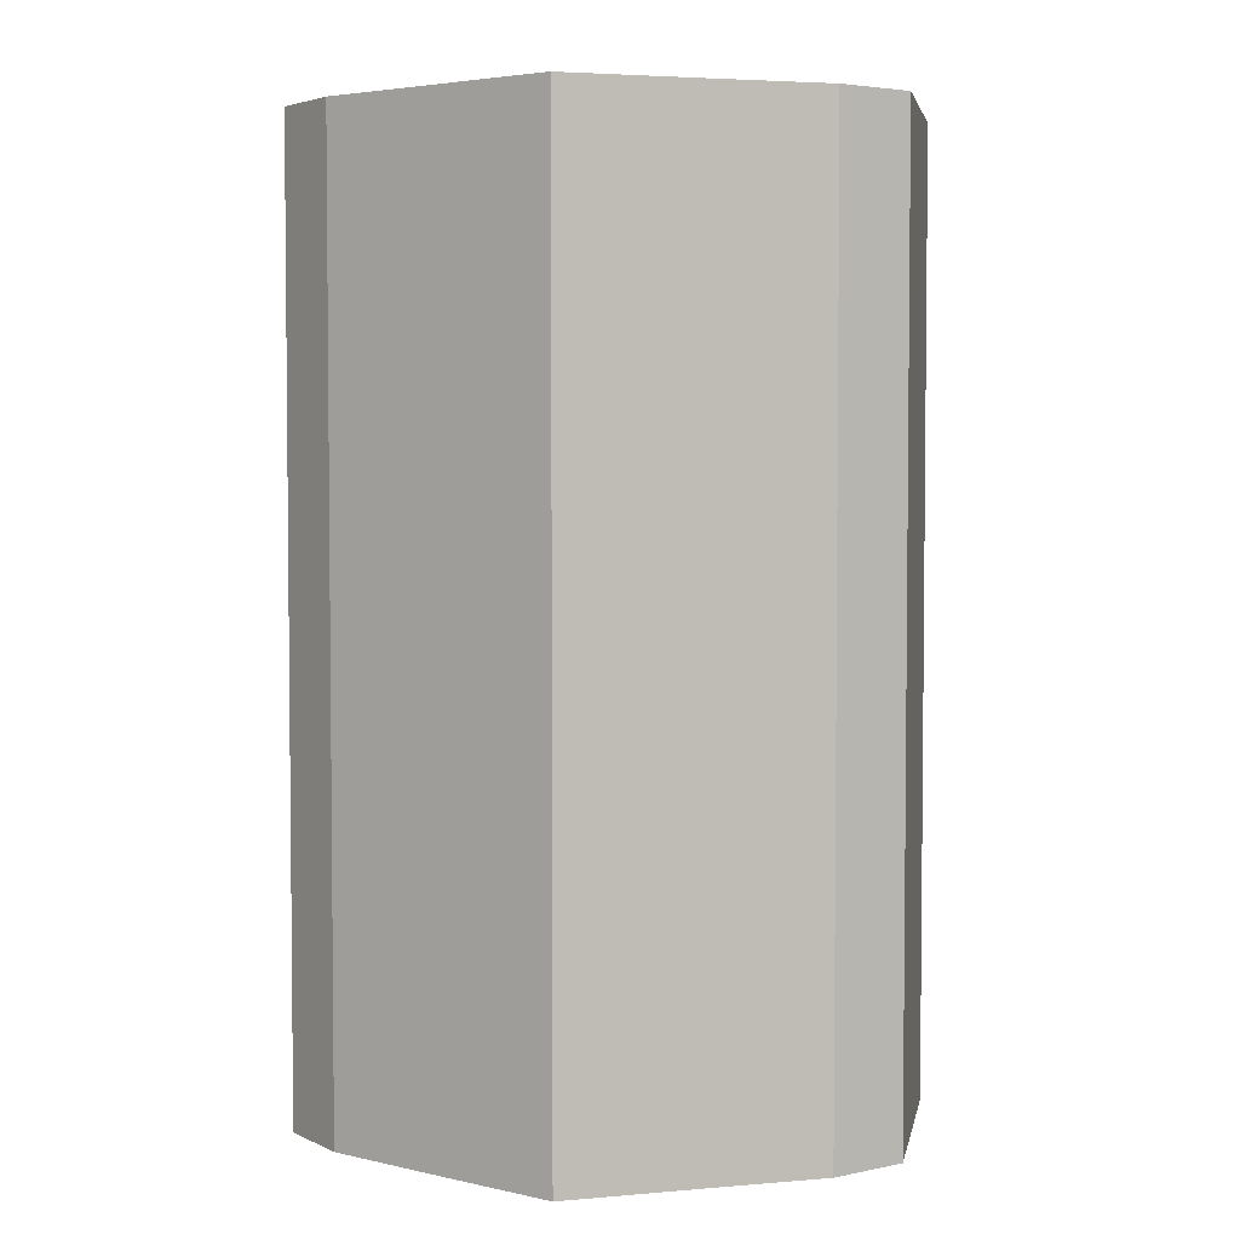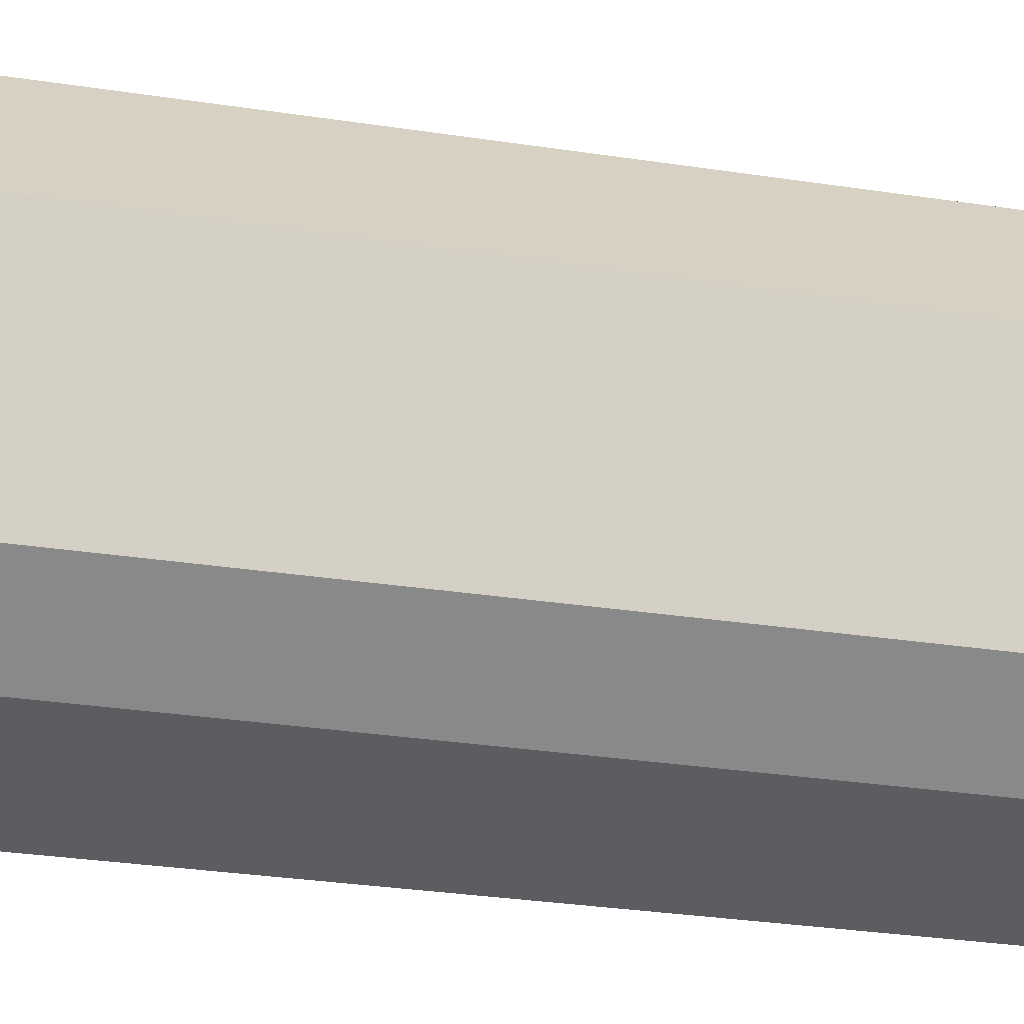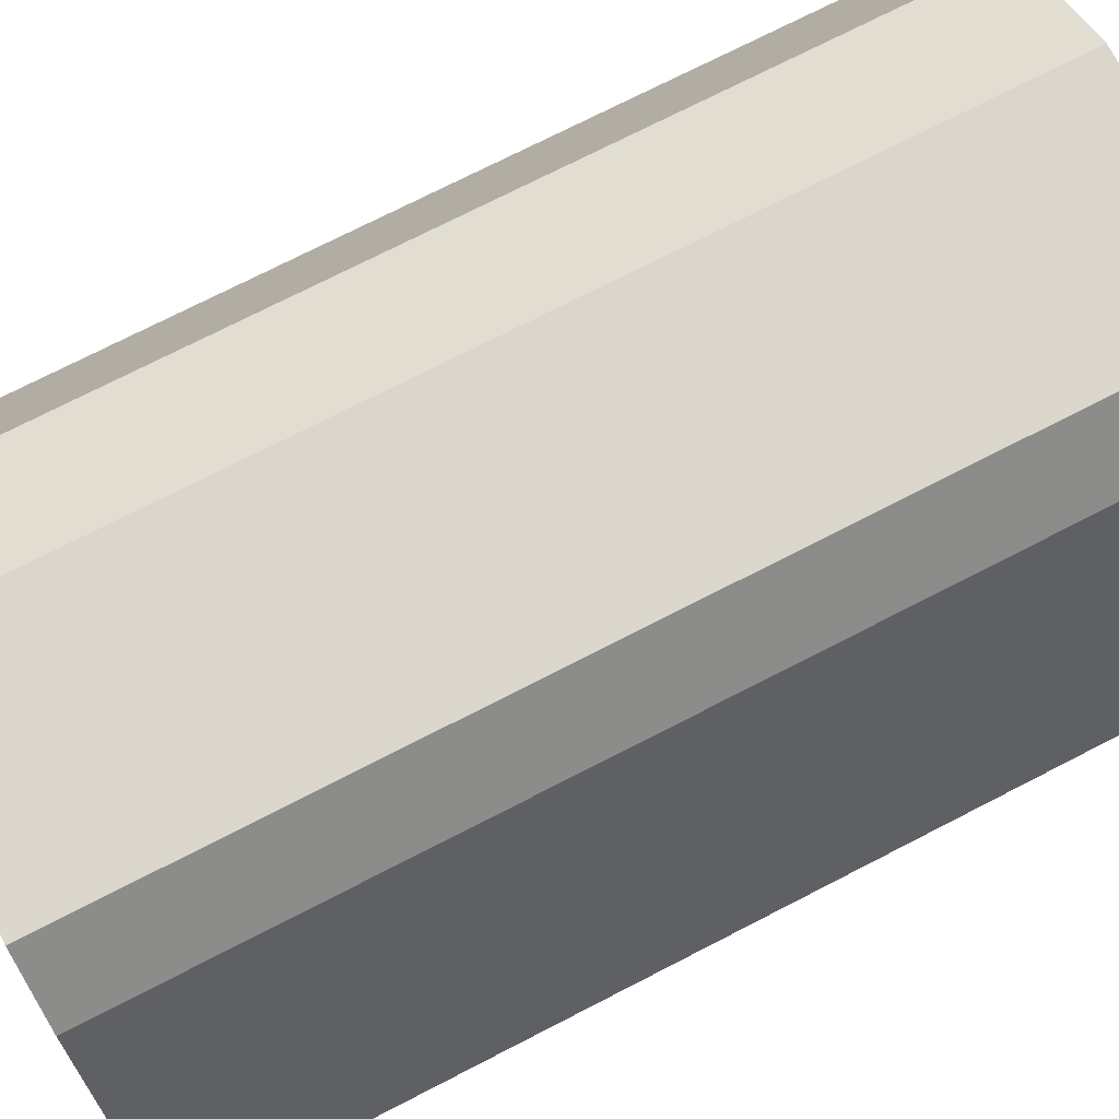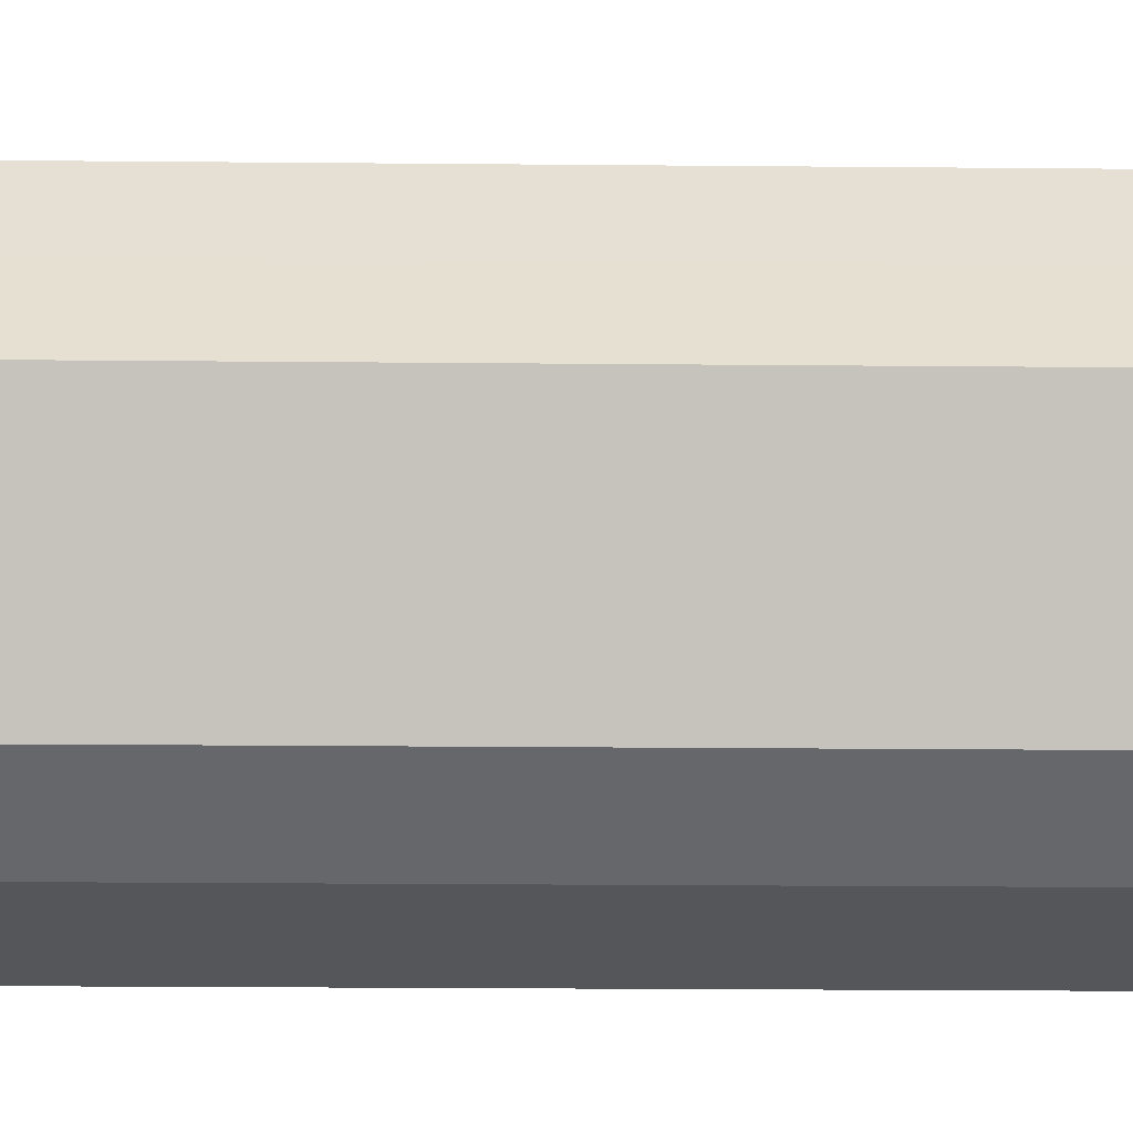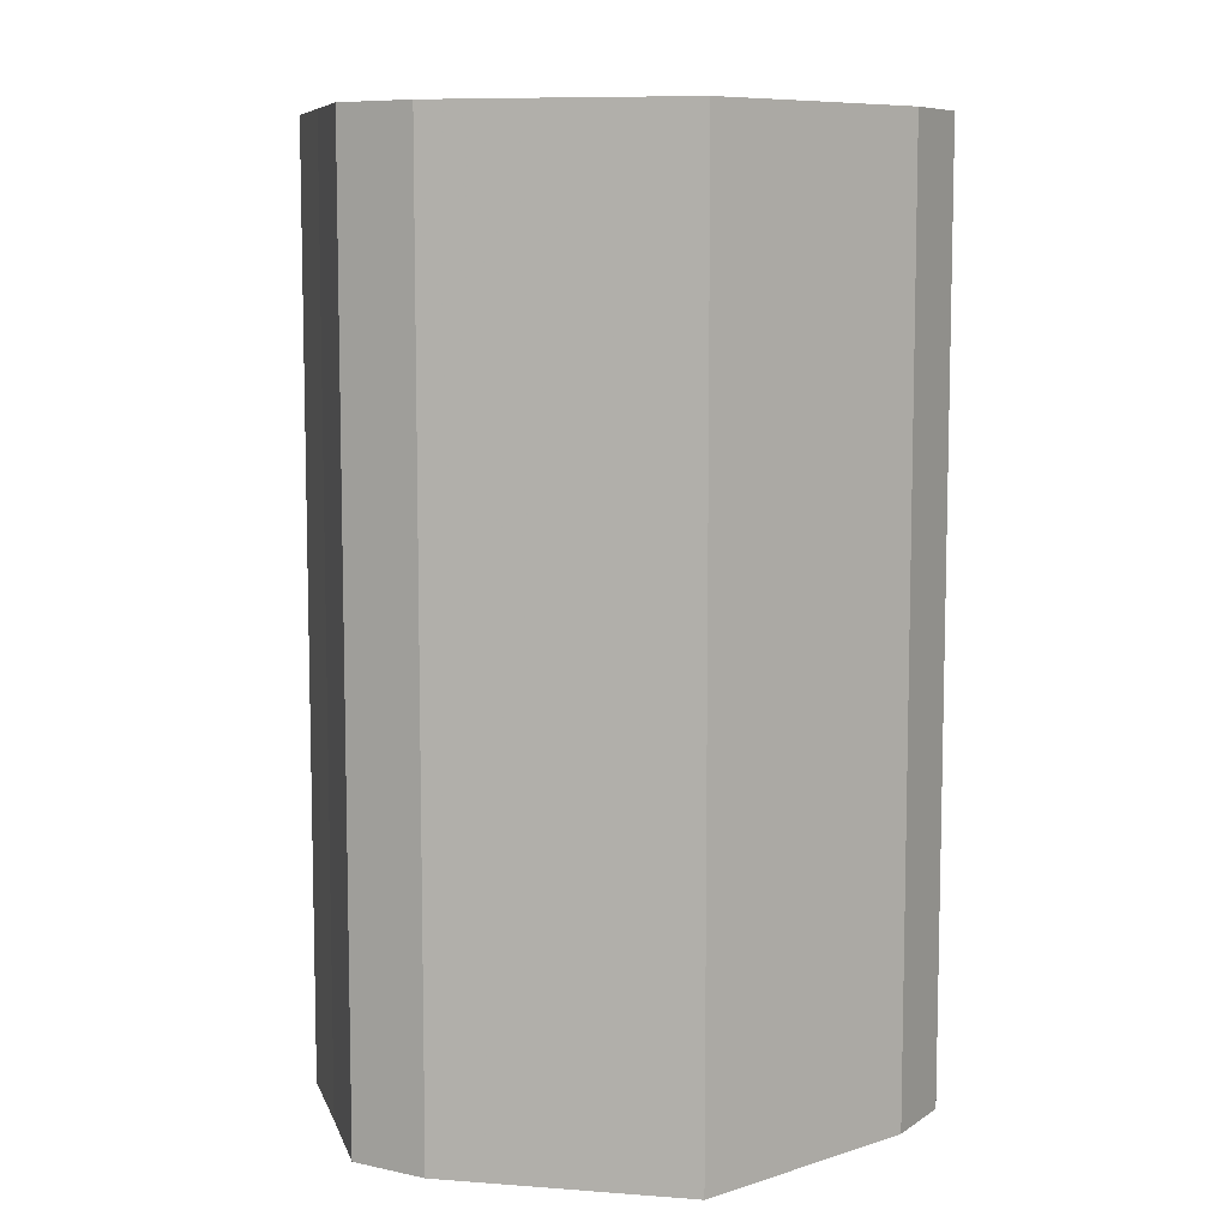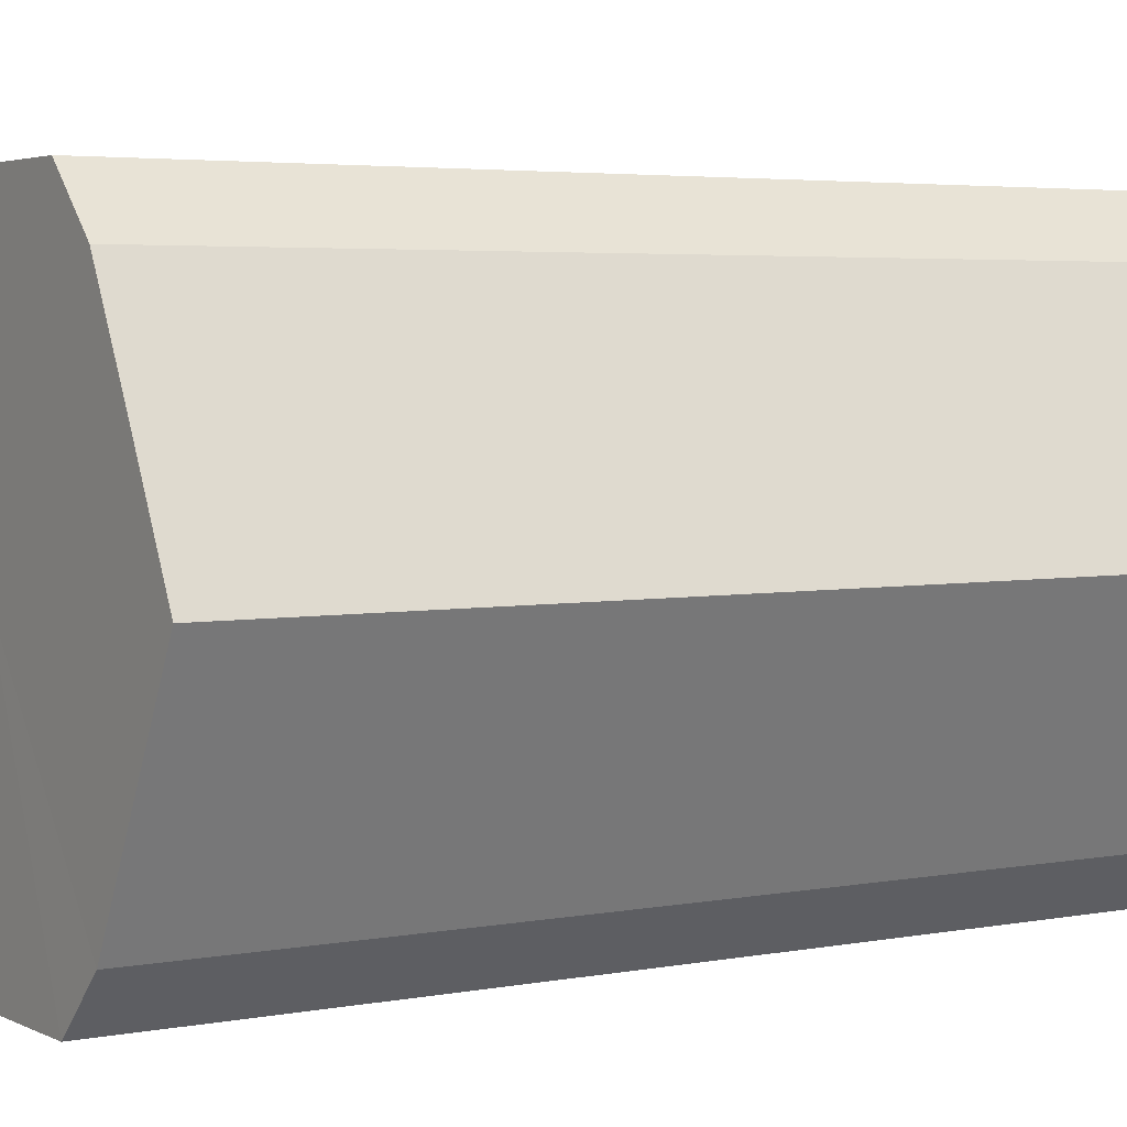
<metadata>
{"format":"obj","ext":"obj","renderer":"f3d","projection":"perspective","resolution":1024,"background":"white","views":[{"elev":3.9,"azim":-79.6,"up":"+Z"},{"elev":-36.3,"azim":79.2,"up":"+Y"},{"elev":73.6,"azim":-117.2,"up":"+Y"},{"elev":-25.4,"azim":89.2,"up":"+Y"},{"elev":8.3,"azim":-104.6,"up":"+Z"},{"elev":3.9,"azim":-122.5,"up":"+Y"}]}
</metadata>
<code>
o 10544
v 2171 1865 13.17
v 2171 1865 13.17
v 2171 1865 13
v 2171 1864 13.17
v 2171 1865 13
v 2171 1865 13.17
v 2171 1865 13
v 2171 1864 13.17
v 2171 1864 13
v 2171 1865 13.17
v 2171 1865 13
v 2171 1864 13.17
v 2171 1864 13
v 2171 1865 13.17
v 2171 1865 13
v 2171 1864 13.17
v 2171 1864 13
v 2171 1865 13.17
v 2171 1865 13
v 2171 1864 13.17
v 2171 1864 13
v 2171 1865 13.17
v 2171 1865 13
v 2171 1865 13.17
v 2171 1864 13
v 2171 1865 13.17
v 2171 1865 13
v 2171 1865 13.17
v 2171 1865 13
v 2171 1865 13.17
v 2171 1865 13
v 2171 1865 13
v 2171 1865 13
v 2171 1865 13.17
v 2171 1865 13
v 2171 1864 13.17
v 2171 1864 13
v 2171 1865 13
v 2171 1865 13.17
v 2171 1865 13
v 2171 1865 13.17
v 2171 1864 13.17
v 2171 1864 13
v 2171 1865 13
v 2171 1865 13.17
v 2171 1865 13
v 2171 1865 13.17
v 2171 1864 13.17
v 2171 1864 13
v 2171 1865 13
v 2171 1865 13.17
v 2171 1865 13
v 2171 1865 13.17
v 2171 1864 13.17
v 2171 1864 13
v 2171 1865 13
v 2171 1865 13.17
v 2171 1865 13
v 2171 1865 13.17
v 2171 1864 13.17
v 2171 1864 13
v 2171 1865 13
v 2171 1865 13.17
v 2171 1865 13.17
v 2171 1865 13.17
v 2171 1865 13.17
v 2171 1865 13.17
v 2171 1864 13.17
v 2171 1865 13.17
v 2171 1864 13.17
v 2171 1865 13.17
v 2171 1864 13.17
v 2171 1865 13.17
v 2171 1864 13.17
v 2171 1865 13.17
v 2171 1864 13.17
v 2171 1865 13.17
v 2171 1865 13.17
v 2171 1865 13.17
v 2171 1865 13.17
v 2171 1865 13.17
v 2171 1865 13
v 2171 1865 13
v 2171 1865 13
v 2171 1865 13
v 2171 1864 13
v 2171 1865 13
v 2171 1864 13
v 2171 1865 13
v 2171 1864 13
v 2171 1865 13
v 2171 1864 13
v 2171 1865 13
v 2171 1864 13
v 2171 1865 13
v 2171 1865 13
v 2171 1865 13
v 2171 1865 13
f 1 2 3
f 2 4 5
f 6 1 7
f 4 8 9
f 10 6 11
f 8 12 13
f 14 10 15
f 12 16 17
f 18 14 19
f 16 20 21
f 22 18 23
f 20 24 25
f 26 22 27
f 24 28 29
f 30 26 31
f 28 30 32
f 33 34 35
f 35 36 37
f 38 39 33
f 40 41 38
f 37 42 43
f 44 45 40
f 46 47 44
f 43 48 49
f 50 51 46
f 52 53 50
f 49 54 55
f 56 57 52
f 58 59 56
f 55 60 61
f 62 63 58
f 61 64 62
f 65 66 67
f 65 68 66
f 65 67 69
f 65 70 68
f 65 69 71
f 65 72 70
f 65 71 73
f 65 74 72
f 65 73 75
f 65 76 74
f 65 75 77
f 65 78 76
f 65 77 79
f 65 80 78
f 65 79 81
f 65 81 80
f 82 83 84
f 82 85 83
f 82 84 86
f 82 87 85
f 82 86 88
f 82 89 87
f 82 88 90
f 82 91 89
f 82 90 92
f 82 93 91
f 82 92 94
f 82 95 93
f 82 94 96
f 82 97 95
f 82 96 98
f 82 98 97

</code>
